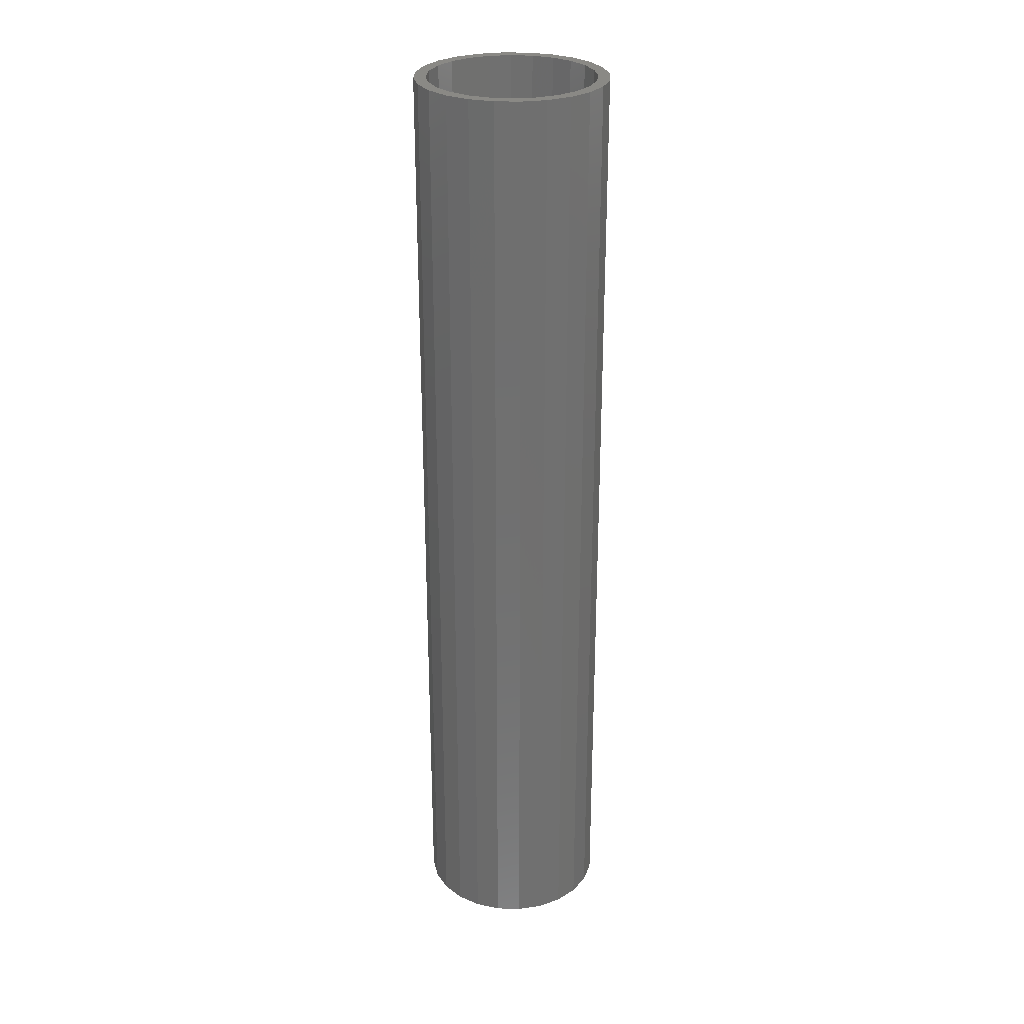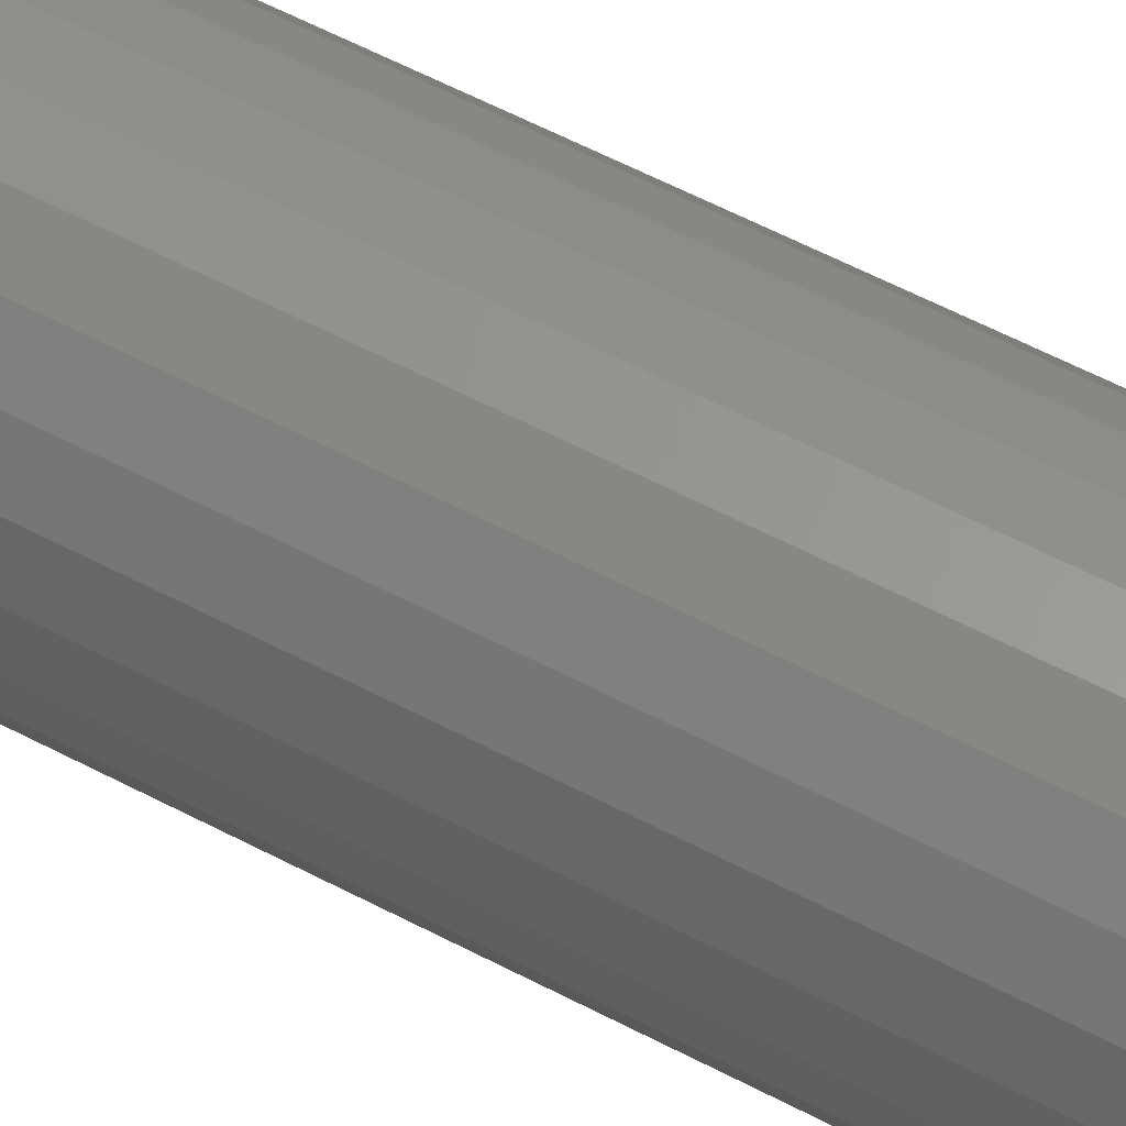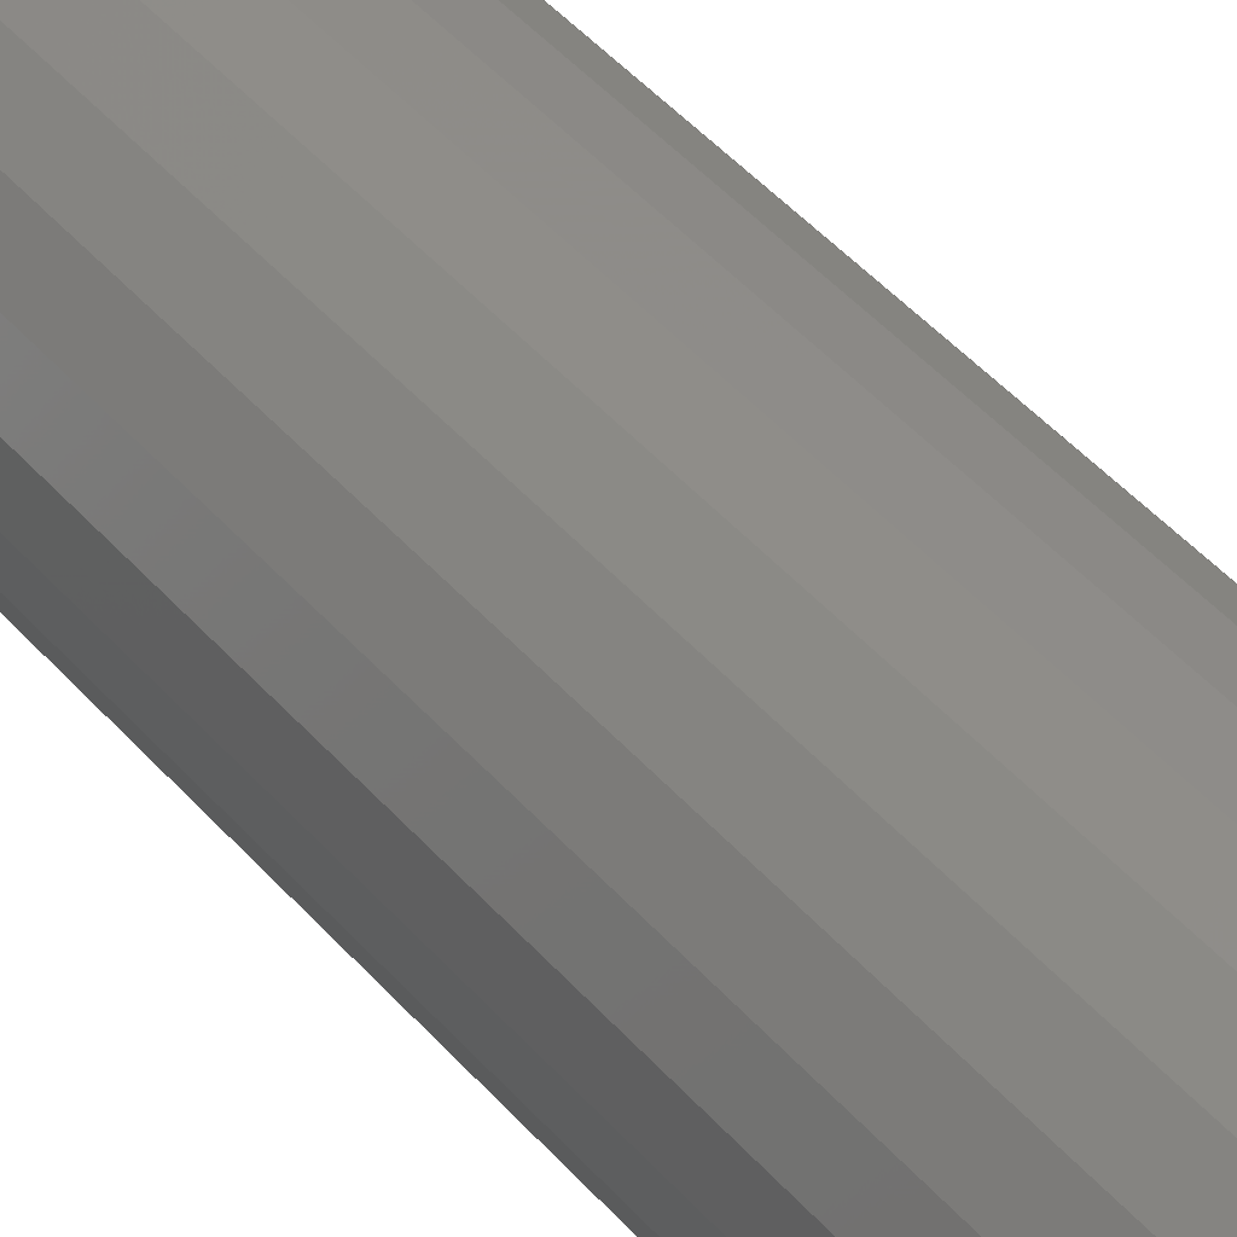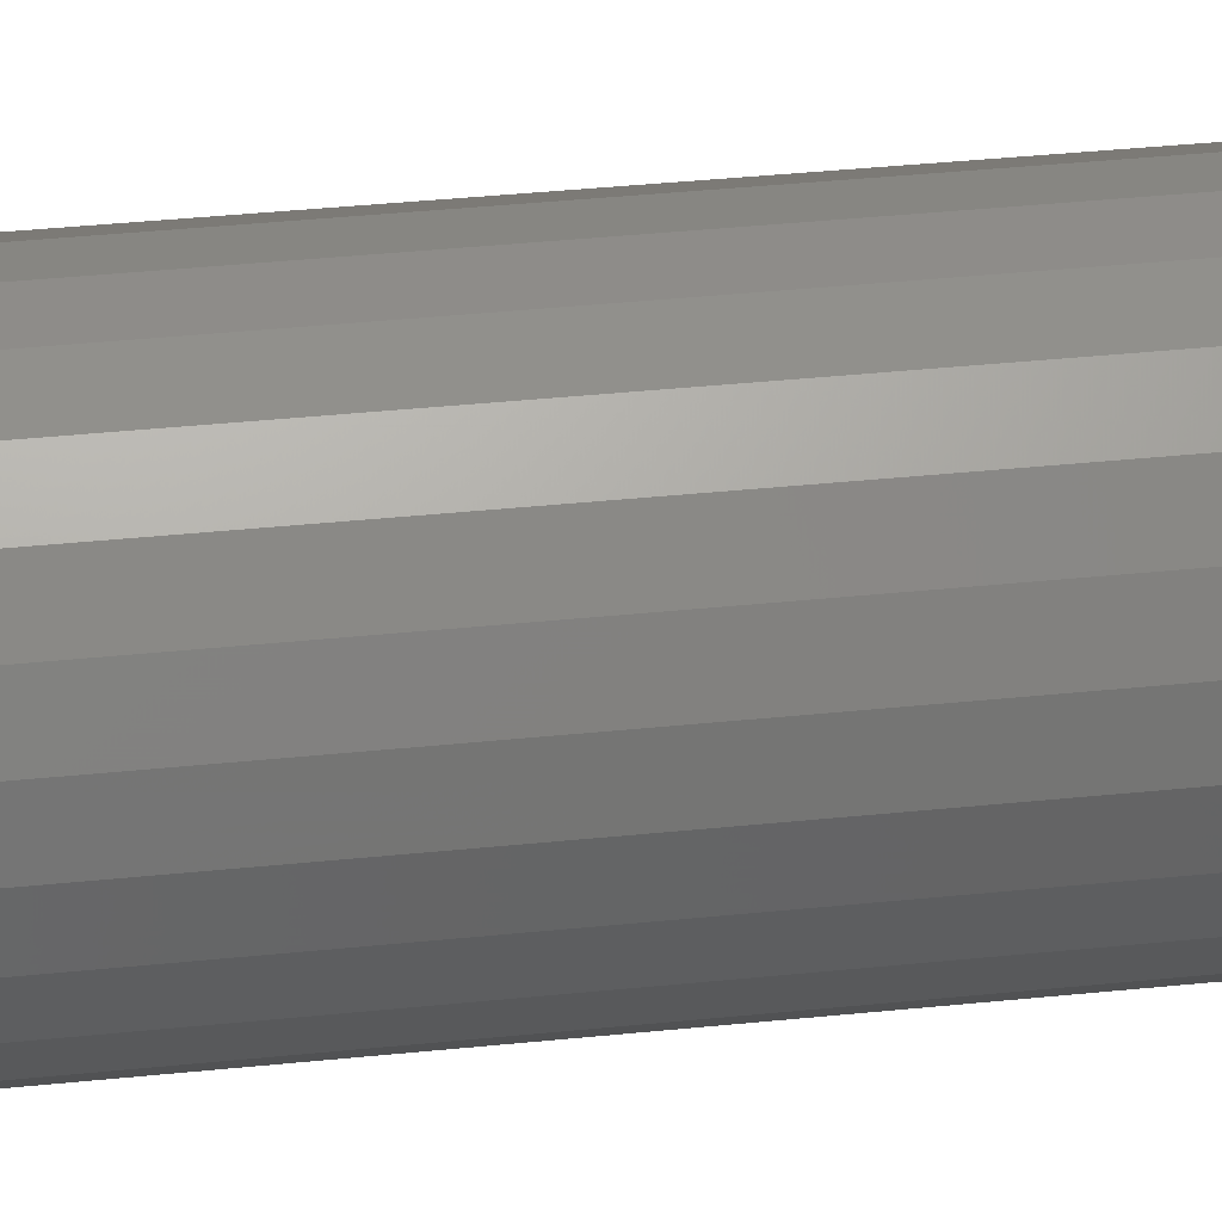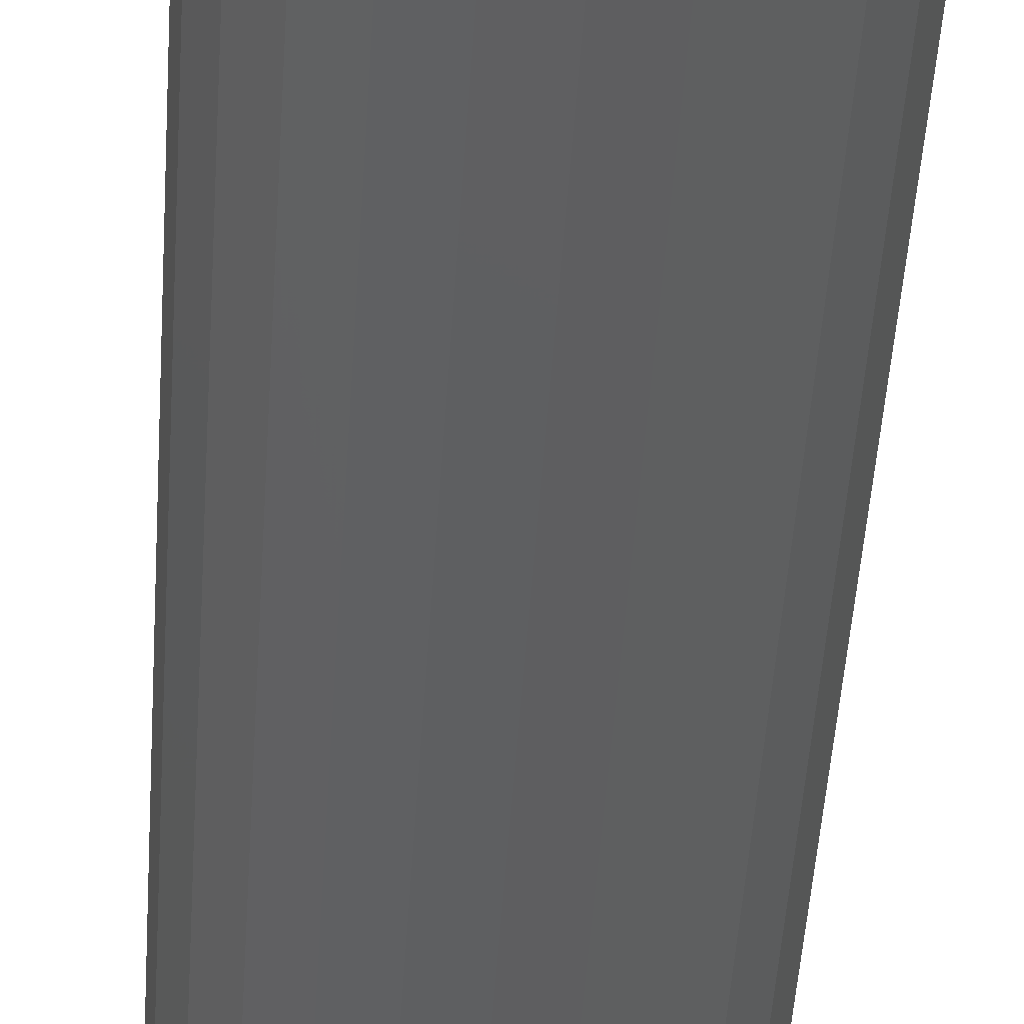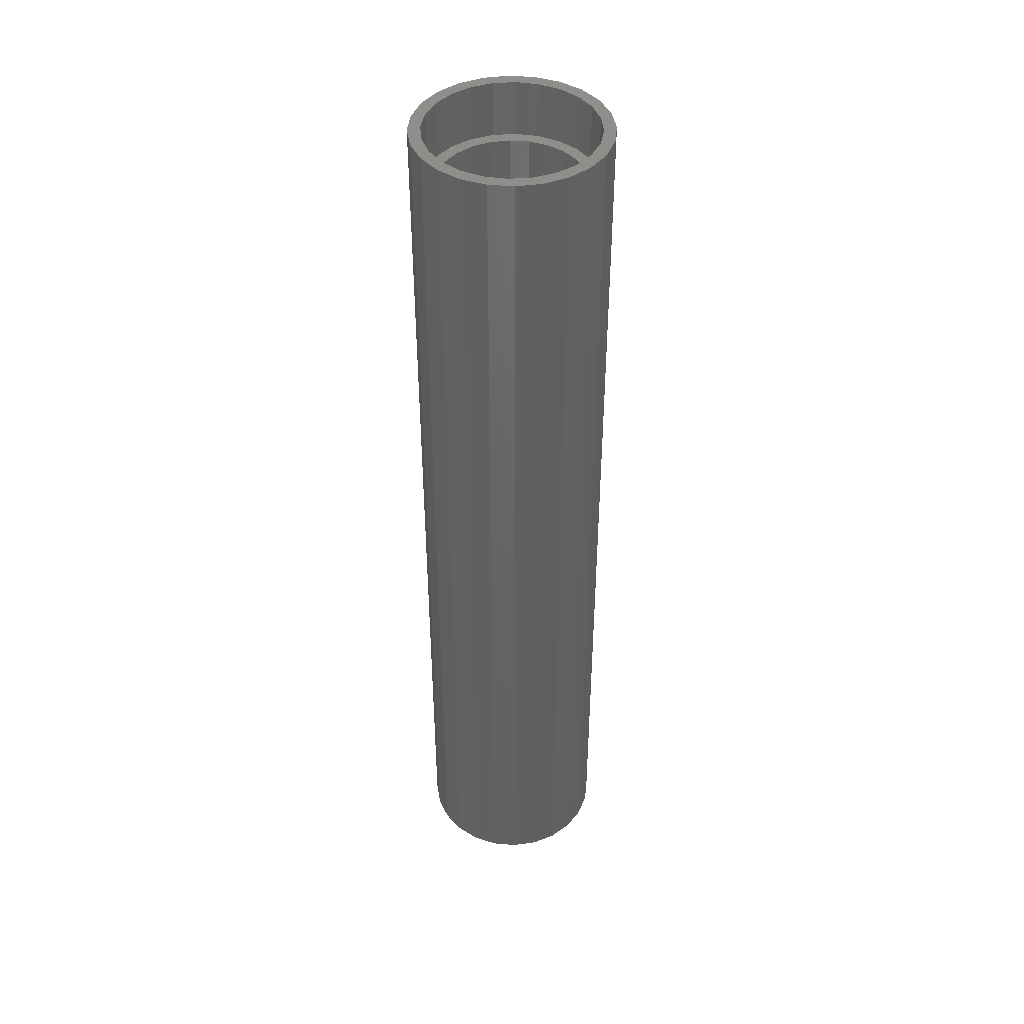
<metadata>
{"format":"stl","ext":"stl","renderer":"f3d","projection":"perspective","resolution":1024,"background":"white","views":[{"elev":28.0,"azim":-140.0,"up":"+Z"},{"elev":55.6,"azim":-60.6,"up":"+Y"},{"elev":41.5,"azim":-36.1,"up":"+Y"},{"elev":30.3,"azim":-99.1,"up":"+Y"},{"elev":-38.3,"azim":-3.1,"up":"+Y"},{"elev":43.2,"azim":-106.8,"up":"+Z"}]}
</metadata>
<code>
# stl→obj: 192 verts, 384 faces
v -5.196 3 0
v -5.25 6.429e-16 0
v -5.796 1.553 0
v -5.071 1.359 0
v -4.243 4.243 0
v -4.547 2.625 0
v -3.712 3.712 0
v -3 5.196 0
v -2.625 4.547 0
v -1.553 5.796 0
v -1.359 5.071 0
v 3.674e-16 6 0
v 3.215e-16 5.25 0
v 1.359 5.071 0
v 1.553 5.796 0
v 2.625 4.547 0
v 3 5.196 0
v 3.712 3.712 0
v 4.243 4.243 0
v 4.547 2.625 0
v 5.196 3 0
v 5.071 1.359 0
v 5.25 0 0
v 5.796 1.553 0
v 5.796 -1.553 0
v 6 0 0
v -5.796 -1.553 0
v -6 7.348e-16 0
v -5.196 -3 0
v -5.071 -1.359 0
v -4.243 -4.243 0
v -4.547 -2.625 0
v -3.712 -3.712 0
v -3 -5.196 0
v -2.625 -4.547 0
v -1.553 -5.796 0
v -1.359 -5.071 0
v -1.102e-15 -6 0
v -9.644e-16 -5.25 0
v 1.553 -5.796 0
v 1.359 -5.071 0
v 2.625 -4.547 0
v 3 -5.196 0
v 3.712 -3.712 0
v 4.243 -4.243 0
v 4.547 -2.625 0
v 5.196 -3 0
v 5.071 -1.359 0
v -5.796 -1.553 60
v -5.796 1.553 60
v -6 7.348e-16 60
v -5.196 -3 60
v -5.235 0.3998 60
v -5.16 -0.9686 60
v -4.243 -4.243 60
v -4.733 -2.271 60
v -3.984 -3.419 60
v -3 -5.196 60
v -2.964 -4.334 60
v -1.553 -5.796 60
v -1.741 -4.953 60
v -0.3998 -5.235 60
v -1.102e-15 -6 60
v 0.9686 -5.16 60
v 1.553 -5.796 60
v 2.271 -4.733 60
v 3 -5.196 60
v 3.419 -3.984 60
v 4.243 -4.243 60
v 4.334 -2.964 60
v 5.196 -3 60
v 4.953 -1.741 60
v 5.235 -0.3998 60
v 5.796 -1.553 60
v -5.196 3 60
v -4.953 1.741 60
v -4.243 4.243 60
v -4.334 2.964 60
v -3.419 3.984 60
v -3 5.196 60
v -2.271 4.733 60
v -1.553 5.796 60
v -0.9686 5.16 60
v 3.674e-16 6 60
v 0.3998 5.235 60
v 1.553 5.796 60
v 1.741 4.953 60
v 3 5.196 60
v 2.964 4.334 60
v 3.984 3.419 60
v 4.243 4.243 60
v 4.733 2.271 60
v 5.196 3 60
v 5.16 0.9686 60
v 5.796 1.553 60
v 6 0 60
v 2.25 -3.897 56.5
v 3.182 -3.182 3.5
v 2.25 -3.897 3.5
v 3.182 -3.182 56.5
v 3.897 -2.25 56.5
v 3.897 -2.25 3.5
v 4.347 -1.165 56.5
v 4.347 -1.165 3.5
v 4.5 0 56.5
v 4.5 0 3.5
v 4.347 1.165 56.5
v 4.347 1.165 3.5
v 3.897 2.25 56.5
v 3.897 2.25 3.5
v 3.182 3.182 56.5
v 3.182 3.182 3.5
v 2.25 3.897 3.5
v 2.25 3.897 56.5
v 1.165 4.347 3.5
v 1.165 4.347 56.5
v 2.755e-16 4.5 3.5
v 2.755e-16 4.5 56.5
v -1.165 4.347 3.5
v -1.165 4.347 56.5
v -2.25 3.897 3.5
v -2.25 3.897 56.5
v -3.182 3.182 3.5
v -3.182 3.182 56.5
v -3.897 2.25 56.5
v -3.897 2.25 3.5
v -4.347 1.165 56.5
v -4.347 1.165 3.5
v -4.5 5.511e-16 56.5
v -4.5 5.511e-16 3.5
v -4.347 -1.165 56.5
v -4.347 -1.165 3.5
v -3.897 -2.25 56.5
v -3.897 -2.25 3.5
v -3.182 -3.182 56.5
v -3.182 -3.182 3.5
v -2.25 -3.897 3.5
v -2.25 -3.897 56.5
v -1.165 -4.347 3.5
v -1.165 -4.347 56.5
v -8.266e-16 -4.5 3.5
v -8.266e-16 -4.5 56.5
v 1.165 -4.347 3.5
v 1.165 -4.347 56.5
v -4.547 2.625 3.5
v -3.712 3.712 3.5
v -2.625 4.547 3.5
v -1.359 5.071 3.5
v 3.215e-16 5.25 3.5
v 1.359 5.071 3.5
v 2.625 4.547 3.5
v 3.712 3.712 3.5
v 4.547 2.625 3.5
v 4.547 -2.625 3.5
v 5.071 -1.359 3.5
v 5.071 1.359 3.5
v 5.25 0 3.5
v -5.071 1.359 3.5
v -5.071 -1.359 3.5
v -5.25 6.429e-16 3.5
v -4.547 -2.625 3.5
v -3.712 -3.712 3.5
v -2.625 -4.547 3.5
v -1.359 -5.071 3.5
v -9.644e-16 -5.25 3.5
v 1.359 -5.071 3.5
v 2.625 -4.547 3.5
v 3.712 -3.712 3.5
v -4.733 -2.271 56.5
v -3.984 -3.419 56.5
v -2.964 -4.334 56.5
v -1.741 -4.953 56.5
v -0.3998 -5.235 56.5
v 0.9686 -5.16 56.5
v 2.271 -4.733 56.5
v 3.419 -3.984 56.5
v 4.334 -2.964 56.5
v 4.953 -1.741 56.5
v 4.733 2.271 56.5
v 5.16 0.9686 56.5
v 5.235 -0.3998 56.5
v -5.16 -0.9686 56.5
v -4.953 1.741 56.5
v -5.235 0.3998 56.5
v -4.334 2.964 56.5
v -3.419 3.984 56.5
v -2.271 4.733 56.5
v -0.9686 5.16 56.5
v 0.3998 5.235 56.5
v 1.741 4.953 56.5
v 2.964 4.334 56.5
v 3.984 3.419 56.5
f 1 2 3
f 2 1 4
f 4 1 5
f 4 5 6
f 6 5 7
f 7 5 8
f 7 8 9
f 9 8 10
f 9 10 11
f 11 10 12
f 11 12 13
f 13 12 14
f 14 12 15
f 14 15 16
f 16 15 17
f 16 17 18
f 18 17 19
f 18 19 20
f 20 19 21
f 20 21 22
f 22 21 23
f 23 21 24
f 23 24 25
f 25 24 26
f 3 27 28
f 27 3 29
f 29 3 2
f 29 2 30
f 29 30 31
f 31 30 32
f 31 32 33
f 31 33 34
f 34 33 35
f 34 35 36
f 36 35 37
f 36 37 38
f 38 37 39
f 38 39 40
f 40 39 41
f 40 41 42
f 40 42 43
f 43 42 44
f 43 44 45
f 45 44 46
f 45 46 47
f 47 46 48
f 47 48 23
f 47 23 25
f 49 50 51
f 50 49 52
f 50 52 53
f 53 52 54
f 54 52 55
f 54 55 56
f 56 55 57
f 57 55 58
f 57 58 59
f 59 58 60
f 59 60 61
f 61 60 62
f 62 60 63
f 62 63 64
f 64 63 65
f 64 65 66
f 66 65 67
f 66 67 68
f 68 67 69
f 68 69 70
f 70 69 71
f 70 71 72
f 72 71 73
f 73 71 74
f 53 75 50
f 75 53 76
f 75 76 77
f 77 76 78
f 77 78 79
f 77 79 80
f 80 79 81
f 80 81 82
f 82 81 83
f 82 83 84
f 84 83 85
f 84 85 86
f 86 85 87
f 86 87 88
f 88 87 89
f 88 89 90
f 88 90 91
f 91 90 92
f 91 92 93
f 93 92 94
f 93 94 73
f 93 73 95
f 95 73 74
f 95 74 96
f 52 31 55
f 31 52 29
f 49 29 52
f 29 49 27
f 51 27 49
f 27 51 28
f 50 28 51
f 28 50 3
f 75 3 50
f 3 75 1
f 77 1 75
f 1 77 5
f 77 8 5
f 8 77 80
f 80 10 8
f 10 80 82
f 82 12 10
f 12 82 84
f 84 15 12
f 15 84 86
f 86 17 15
f 17 86 88
f 88 19 17
f 19 88 91
f 19 93 21
f 93 19 91
f 21 95 24
f 95 21 93
f 24 96 26
f 96 24 95
f 26 74 25
f 74 26 96
f 25 71 47
f 71 25 74
f 47 69 45
f 69 47 71
f 69 43 45
f 43 69 67
f 67 40 43
f 40 67 65
f 65 38 40
f 38 65 63
f 63 36 38
f 36 63 60
f 60 34 36
f 34 60 58
f 58 31 34
f 31 58 55
f 97 98 99
f 98 97 100
f 101 98 100
f 98 101 102
f 103 102 101
f 102 103 104
f 105 104 103
f 104 105 106
f 107 106 105
f 106 107 108
f 109 108 107
f 108 109 110
f 111 110 109
f 110 111 112
f 111 113 112
f 113 111 114
f 114 115 113
f 115 114 116
f 116 117 115
f 117 116 118
f 118 119 117
f 119 118 120
f 120 121 119
f 121 120 122
f 122 123 121
f 123 122 124
f 123 125 126
f 125 123 124
f 126 127 128
f 127 126 125
f 128 129 130
f 129 128 127
f 130 131 132
f 131 130 129
f 132 133 134
f 133 132 131
f 134 135 136
f 135 134 133
f 135 137 136
f 137 135 138
f 138 139 137
f 139 138 140
f 140 141 139
f 141 140 142
f 142 143 141
f 143 142 144
f 144 99 143
f 99 144 97
f 145 128 130
f 128 145 146
f 128 146 126
f 126 146 123
f 123 146 147
f 123 147 121
f 121 147 148
f 121 148 119
f 119 148 149
f 119 149 117
f 117 149 115
f 115 149 150
f 115 150 113
f 113 150 151
f 113 151 112
f 112 151 152
f 112 152 110
f 110 152 153
f 110 153 108
f 108 153 106
f 106 153 154
f 154 153 155
f 155 153 156
f 155 156 157
f 158 159 160
f 159 158 161
f 161 158 145
f 161 145 130
f 161 130 132
f 161 132 162
f 162 132 134
f 162 134 136
f 162 136 163
f 163 136 137
f 163 137 164
f 164 137 139
f 164 139 165
f 165 139 141
f 165 141 166
f 166 141 143
f 166 143 99
f 166 99 167
f 167 99 98
f 167 98 168
f 168 98 102
f 168 102 154
f 154 102 104
f 154 104 106
f 151 14 16
f 14 151 150
f 152 16 18
f 16 152 151
f 152 20 153
f 20 152 18
f 153 22 156
f 22 153 20
f 156 23 157
f 23 156 22
f 157 48 155
f 48 157 23
f 155 46 154
f 46 155 48
f 154 44 168
f 44 154 46
f 167 44 42
f 44 167 168
f 166 42 41
f 42 166 167
f 165 41 39
f 41 165 166
f 164 39 37
f 39 164 165
f 163 37 35
f 37 163 164
f 162 35 33
f 35 162 163
f 32 162 33
f 162 32 161
f 30 161 32
f 161 30 159
f 2 159 30
f 159 2 160
f 4 160 2
f 160 4 158
f 6 158 4
f 158 6 145
f 7 145 6
f 145 7 146
f 147 7 9
f 7 147 146
f 148 9 11
f 9 148 147
f 149 11 13
f 11 149 148
f 150 13 14
f 13 150 149
f 169 131 129
f 131 169 170
f 131 170 133
f 133 170 171
f 133 171 135
f 135 171 138
f 138 171 172
f 138 172 140
f 140 172 173
f 140 173 142
f 142 173 174
f 142 174 144
f 144 174 175
f 144 175 97
f 97 175 100
f 100 175 176
f 100 176 101
f 101 176 177
f 101 177 103
f 103 177 178
f 103 178 105
f 105 178 179
f 179 178 180
f 180 178 181
f 182 183 184
f 183 182 169
f 183 169 185
f 185 169 129
f 185 129 127
f 185 127 125
f 185 125 186
f 186 125 124
f 186 124 187
f 187 124 122
f 187 122 188
f 188 122 120
f 188 120 118
f 188 118 189
f 189 118 116
f 189 116 190
f 190 116 114
f 190 114 191
f 191 114 111
f 191 111 192
f 192 111 109
f 192 109 107
f 192 107 179
f 179 107 105
f 184 54 182
f 54 184 53
f 182 56 169
f 56 182 54
f 169 57 170
f 57 169 56
f 57 171 170
f 171 57 59
f 59 172 171
f 172 59 61
f 61 173 172
f 173 61 62
f 62 174 173
f 174 62 64
f 64 175 174
f 175 64 66
f 66 176 175
f 176 66 68
f 70 176 68
f 176 70 177
f 72 177 70
f 177 72 178
f 73 178 72
f 178 73 181
f 94 181 73
f 181 94 180
f 92 180 94
f 180 92 179
f 90 179 92
f 179 90 192
f 90 191 192
f 191 90 89
f 89 190 191
f 190 89 87
f 87 189 190
f 189 87 85
f 85 188 189
f 188 85 83
f 83 187 188
f 187 83 81
f 81 186 187
f 186 81 79
f 186 78 185
f 78 186 79
f 185 76 183
f 76 185 78
f 183 53 184
f 53 183 76

</code>
